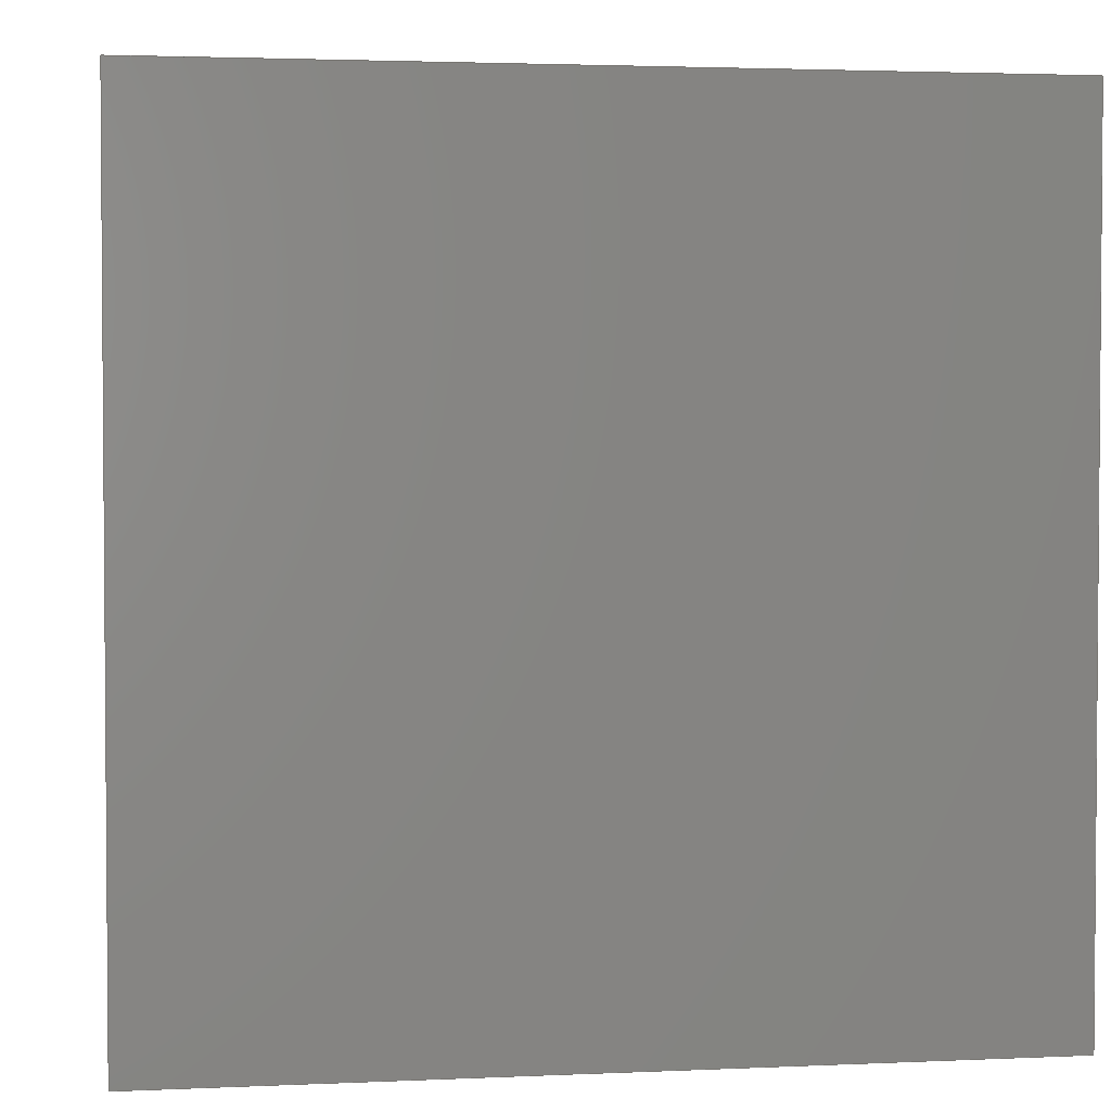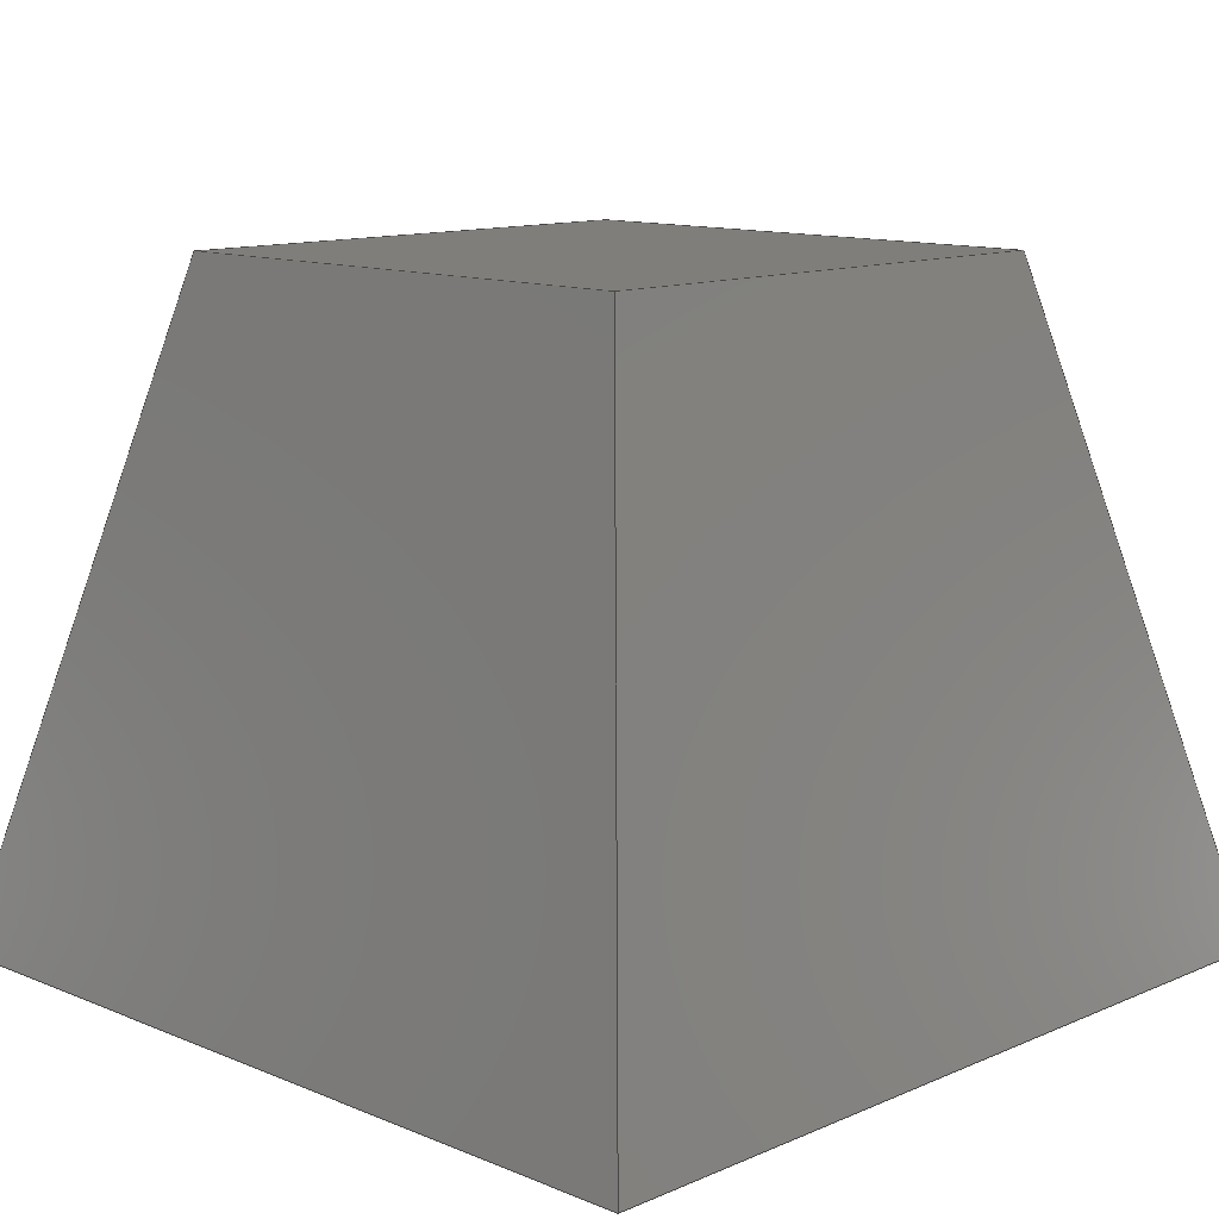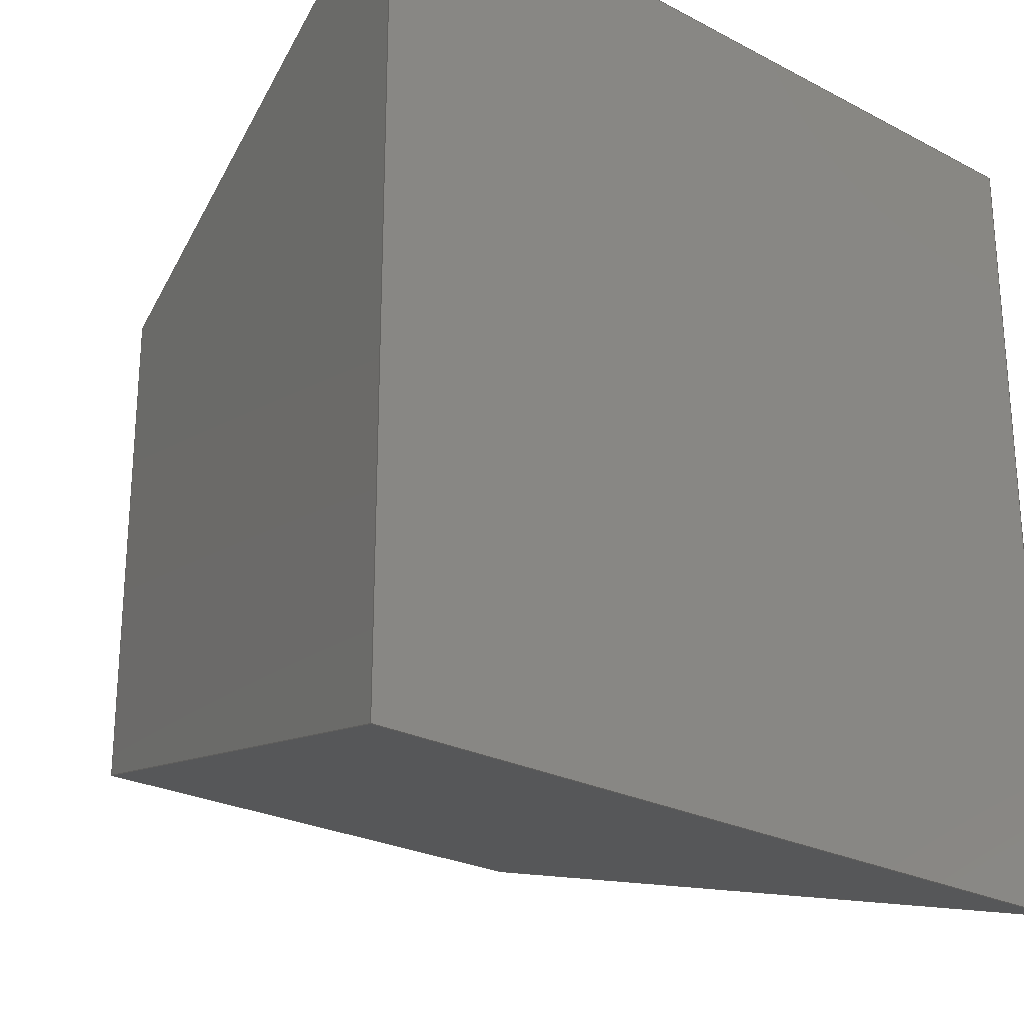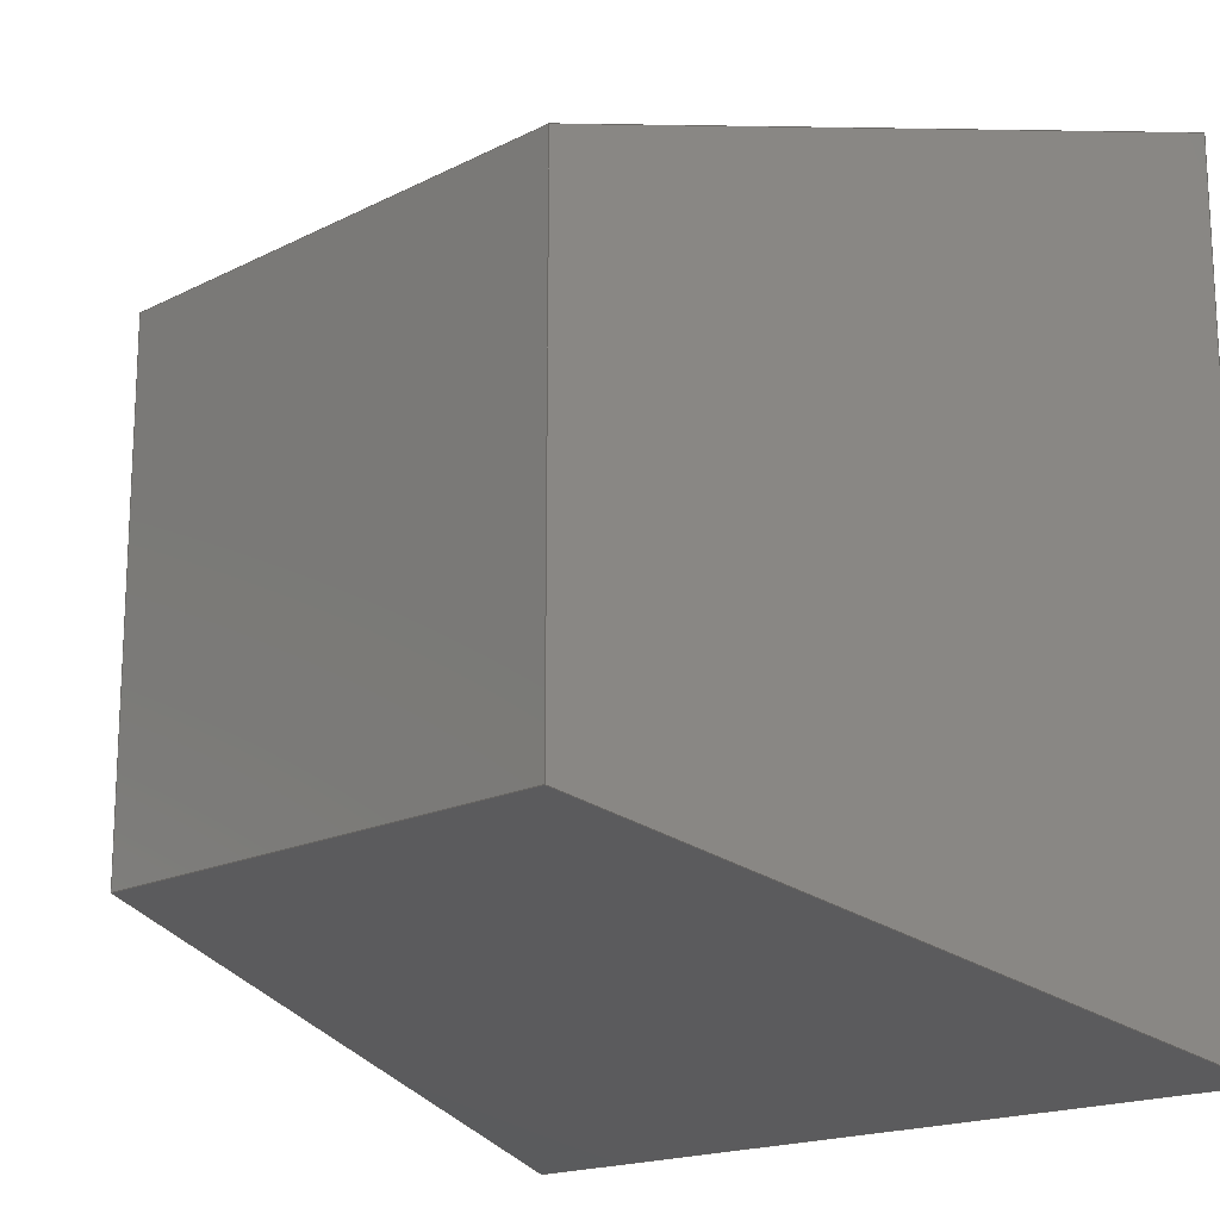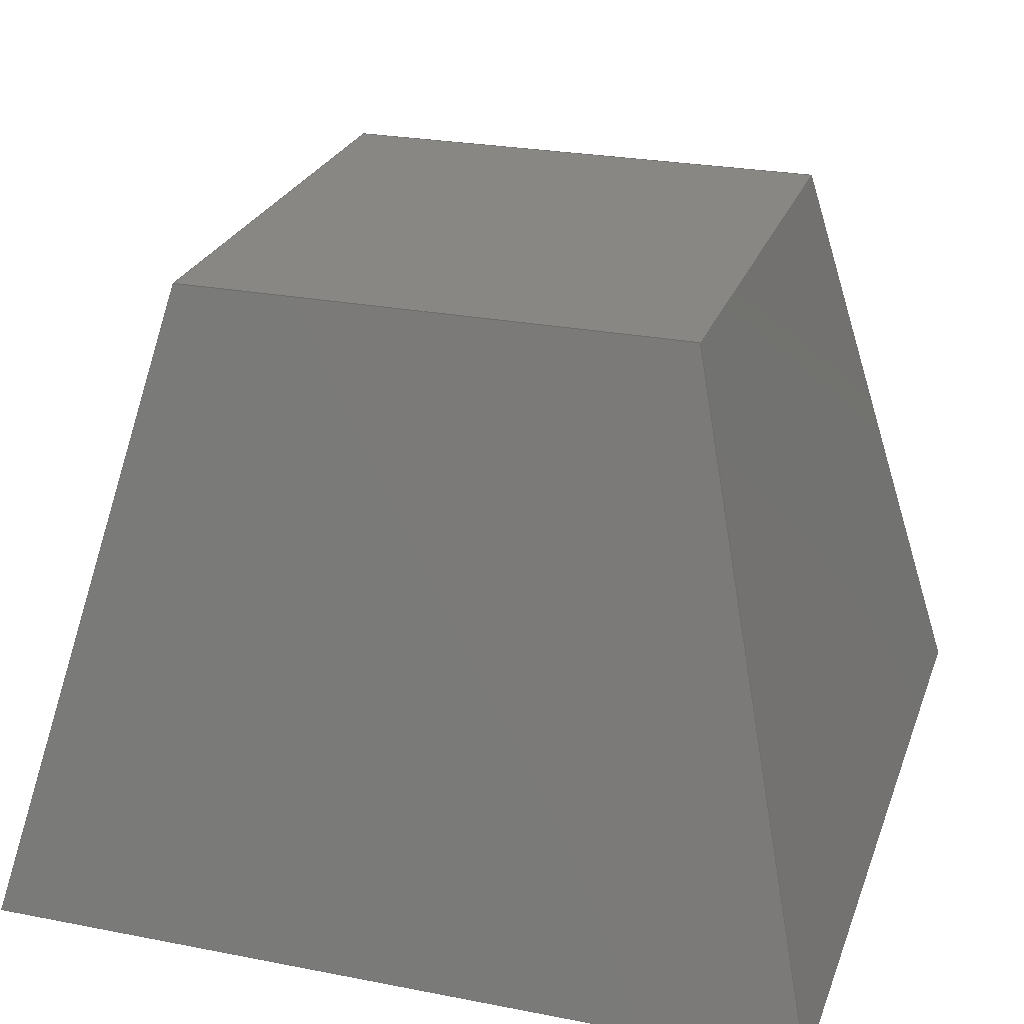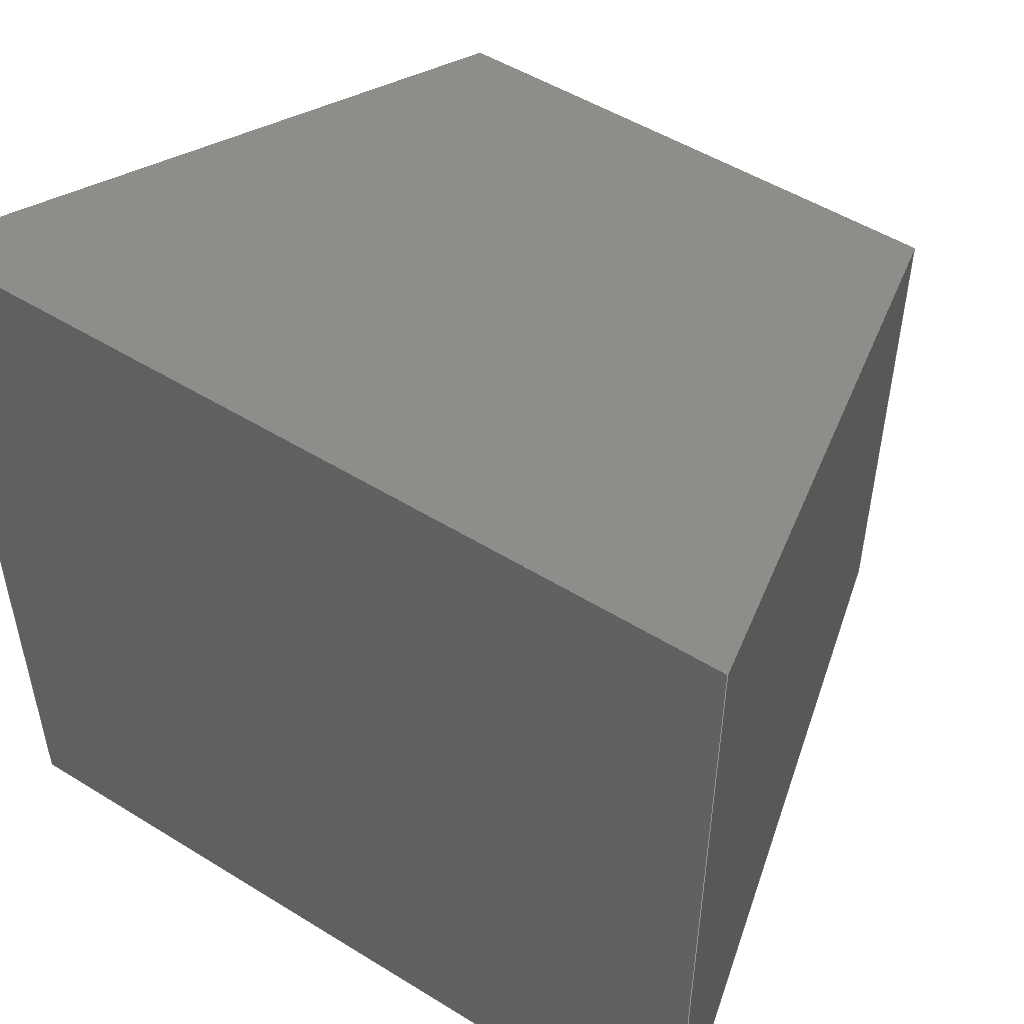
<metadata>
{"format":"step","ext":"stp","renderer":"f3d","projection":"perspective","resolution":1024,"background":"white","views":[{"elev":2.7,"azim":-8.9,"up":"+Z"},{"elev":11.9,"azim":134.4,"up":"+Y"},{"elev":-24.8,"azim":-40.5,"up":"+Z"},{"elev":-17.4,"azim":-134.9,"up":"+Z"},{"elev":25.5,"azim":17.4,"up":"+Y"},{"elev":51.0,"azim":34.0,"up":"+Z"}]}
</metadata>
<code>
ISO-10303-21;
DATA;
#1=MECHANICAL_DESIGN_GEOMETRIC_PRESENTATION_REPRESENTATION('',(#4),#183);
#2=SHAPE_REPRESENTATION_RELATIONSHIP('SRR','None',#190,#3);
#3=ADVANCED_BREP_SHAPE_REPRESENTATION('',(#5),#182);
#4=STYLED_ITEM('',(#199),#5);
#5=MANIFOLD_SOLID_BREP('\X2\inf\X0\ \X2\04420435043B043E\X0\1',
#98);
#6=FACE_OUTER_BOUND('',#12,.T.);
#7=FACE_OUTER_BOUND('',#13,.T.);
#8=FACE_OUTER_BOUND('',#14,.T.);
#9=FACE_OUTER_BOUND('',#15,.T.);
#10=FACE_OUTER_BOUND('',#16,.T.);
#11=FACE_OUTER_BOUND('',#17,.T.);
#12=EDGE_LOOP('',(#62,#63,#64,#65));
#13=EDGE_LOOP('',(#66,#67,#68,#69));
#14=EDGE_LOOP('',(#70,#71,#72,#73));
#15=EDGE_LOOP('',(#74,#75,#76,#77));
#16=EDGE_LOOP('',(#78,#79,#80,#81));
#17=EDGE_LOOP('',(#82,#83,#84,#85));
#18=LINE('',#157,#30);
#19=LINE('',#159,#31);
#20=LINE('',#161,#32);
#21=LINE('',#162,#33);
#22=LINE('',#166,#34);
#23=LINE('',#168,#35);
#24=LINE('',#170,#36);
#25=LINE('',#171,#37);
#26=LINE('',#173,#38);
#27=LINE('',#174,#39);
#28=LINE('',#176,#40);
#29=LINE('',#178,#41);
#30=VECTOR('',#131,10);
#31=VECTOR('',#132,10);
#32=VECTOR('',#133,10);
#33=VECTOR('',#134,10);
#34=VECTOR('',#137,10);
#35=VECTOR('',#138,10);
#36=VECTOR('',#139,10);
#37=VECTOR('',#140,10);
#38=VECTOR('',#143,10.29);
#39=VECTOR('',#144,10.29);
#40=VECTOR('',#147,10.29);
#41=VECTOR('',#150,10.29);
#42=VERTEX_POINT('',#155);
#43=VERTEX_POINT('',#156);
#44=VERTEX_POINT('',#158);
#45=VERTEX_POINT('',#160);
#46=VERTEX_POINT('',#164);
#47=VERTEX_POINT('',#165);
#48=VERTEX_POINT('',#167);
#49=VERTEX_POINT('',#169);
#50=EDGE_CURVE('',#42,#43,#18,.T.);
#51=EDGE_CURVE('',#43,#44,#19,.T.);
#52=EDGE_CURVE('',#44,#45,#20,.T.);
#53=EDGE_CURVE('',#45,#42,#21,.T.);
#54=EDGE_CURVE('',#46,#47,#22,.T.);
#55=EDGE_CURVE('',#48,#46,#23,.T.);
#56=EDGE_CURVE('',#49,#48,#24,.T.);
#57=EDGE_CURVE('',#47,#49,#25,.T.);
#58=EDGE_CURVE('',#47,#43,#26,.T.);
#59=EDGE_CURVE('',#46,#42,#27,.T.);
#60=EDGE_CURVE('',#49,#44,#28,.T.);
#61=EDGE_CURVE('',#48,#45,#29,.T.);
#62=ORIENTED_EDGE('',*,*,#50,.T.);
#63=ORIENTED_EDGE('',*,*,#51,.T.);
#64=ORIENTED_EDGE('',*,*,#52,.T.);
#65=ORIENTED_EDGE('',*,*,#53,.T.);
#66=ORIENTED_EDGE('',*,*,#54,.F.);
#67=ORIENTED_EDGE('',*,*,#55,.F.);
#68=ORIENTED_EDGE('',*,*,#56,.F.);
#69=ORIENTED_EDGE('',*,*,#57,.F.);
#70=ORIENTED_EDGE('',*,*,#54,.T.);
#71=ORIENTED_EDGE('',*,*,#58,.T.);
#72=ORIENTED_EDGE('',*,*,#50,.F.);
#73=ORIENTED_EDGE('',*,*,#59,.F.);
#74=ORIENTED_EDGE('',*,*,#57,.T.);
#75=ORIENTED_EDGE('',*,*,#60,.T.);
#76=ORIENTED_EDGE('',*,*,#51,.F.);
#77=ORIENTED_EDGE('',*,*,#58,.F.);
#78=ORIENTED_EDGE('',*,*,#56,.T.);
#79=ORIENTED_EDGE('',*,*,#61,.T.);
#80=ORIENTED_EDGE('',*,*,#52,.F.);
#81=ORIENTED_EDGE('',*,*,#60,.F.);
#82=ORIENTED_EDGE('',*,*,#55,.T.);
#83=ORIENTED_EDGE('',*,*,#59,.T.);
#84=ORIENTED_EDGE('',*,*,#53,.F.);
#85=ORIENTED_EDGE('',*,*,#61,.F.);
#86=PLANE('',#121);
#87=PLANE('',#122);
#88=PLANE('',#123);
#89=PLANE('',#124);
#90=PLANE('',#125);
#91=PLANE('',#126);
#92=ADVANCED_FACE('',(#6),#86,.T.);
#93=ADVANCED_FACE('',(#7),#87,.F.);
#94=ADVANCED_FACE('',(#8),#88,.T.);
#95=ADVANCED_FACE('',(#9),#89,.T.);
#96=ADVANCED_FACE('',(#10),#90,.T.);
#97=ADVANCED_FACE('',(#11),#91,.T.);
#98=CLOSED_SHELL('',(#92,#93,#94,#95,#96,#97));
#99=DERIVED_UNIT_ELEMENT(#102,1);
#100=DERIVED_UNIT_ELEMENT(#185,-3);
#101=DIMENSIONAL_EXPONENTS(1,0,0,0,0,0,0);
#102=(
CONVERSION_BASED_UNIT('gram',#104)
MASS_UNIT()
NAMED_UNIT(#101)
);
#103=(
MASS_UNIT()
NAMED_UNIT(*)
SI_UNIT(.KILO.,.GRAM.)
);
#104=MASS_MEASURE_WITH_UNIT(MASS_MEASURE(0.001),#103);
#105=DERIVED_UNIT((#99,#100));
#106=MEASURE_REPRESENTATION_ITEM('density measure',
POSITIVE_RATIO_MEASURE(1),#105);
#107=PROPERTY_DEFINITION_REPRESENTATION(#112,#109);
#108=PROPERTY_DEFINITION_REPRESENTATION(#113,#110);
#109=REPRESENTATION('material name',(#111),#182);
#110=REPRESENTATION('density',(#106),#182);
#111=DESCRIPTIVE_REPRESENTATION_ITEM('\X2\04220438043FinfB0435\X0\',
'\X2\04220438043FinfB0435\X0\');
#112=PROPERTY_DEFINITION('material property','material name',#192);
#113=PROPERTY_DEFINITION('material property','density of part',#192);
#114=DATE_TIME_ROLE('creation_date');
#115=APPLIED_DATE_AND_TIME_ASSIGNMENT(#116,#114,(#192));
#116=DATE_AND_TIME(#117,#118);
#117=CALENDAR_DATE(2022,11,9);
#118=LOCAL_TIME(0,0,0,#119);
#119=COORDINATED_UNIVERSAL_TIME_OFFSET(0,0,.BEHIND.);
#120=AXIS2_PLACEMENT_3D('placement',#153,#127,#128);
#121=AXIS2_PLACEMENT_3D('',#154,#129,#130);
#122=AXIS2_PLACEMENT_3D('',#163,#135,#136);
#123=AXIS2_PLACEMENT_3D('',#172,#141,#142);
#124=AXIS2_PLACEMENT_3D('',#175,#145,#146);
#125=AXIS2_PLACEMENT_3D('',#177,#148,#149);
#126=AXIS2_PLACEMENT_3D('',#179,#151,#152);
#127=DIRECTION('axis',(0,0,1));
#128=DIRECTION('refdir',(1,0,0));
#129=DIRECTION('center_axis',(9.432e-31,1,-2.785e-31));
#130=DIRECTION('ref_axis',(0,2.785e-31,1));
#131=DIRECTION('',(1.735e-16,0,1));
#132=DIRECTION('',(1,0,-8.674e-17));
#133=DIRECTION('',(0,0,-1));
#134=DIRECTION('',(-1,0,1.735e-16));
#135=DIRECTION('center_axis',(0,1,0));
#136=DIRECTION('ref_axis',(0,0,1));
#137=DIRECTION('',(0,0,1));
#138=DIRECTION('',(-1,0,0));
#139=DIRECTION('',(0,0,-1));
#140=DIRECTION('',(1,0,0));
#141=DIRECTION('center_axis',(-0.9701,0.2425,0));
#142=DIRECTION('ref_axis',(0,0,1));
#143=DIRECTION('',(0.2357,0.9428,-0.2357));
#144=DIRECTION('',(0.2357,0.9428,0.2357));
#145=DIRECTION('center_axis',(0,0.2425,0.9701));
#146=DIRECTION('ref_axis',(1,0,0));
#147=DIRECTION('',(-0.2357,0.9428,-0.2357));
#148=DIRECTION('center_axis',(0.9701,0.2425,0));
#149=DIRECTION('ref_axis',(0,0,-1));
#150=DIRECTION('',(-0.2357,0.9428,0.2357));
#151=DIRECTION('center_axis',(0,0.2425,-0.9701));
#152=DIRECTION('ref_axis',(-1,0,0));
#153=CARTESIAN_POINT('',(0,0,0));
#154=CARTESIAN_POINT('Origin',(0.325,0.5,-0.325));
#155=CARTESIAN_POINT('',(0.125,0.5,-0.525));
#156=CARTESIAN_POINT('',(0.125,0.5,-0.125));
#157=CARTESIAN_POINT('',(0.125,0.5,-0.525));
#158=CARTESIAN_POINT('',(0.525,0.5,-0.125));
#159=CARTESIAN_POINT('',(0.125,0.5,-0.125));
#160=CARTESIAN_POINT('',(0.525,0.5,-0.525));
#161=CARTESIAN_POINT('',(0.525,0.5,-0.125));
#162=CARTESIAN_POINT('',(0.525,0.5,-0.525));
#163=CARTESIAN_POINT('Origin',(0.325,0,-0.325));
#164=CARTESIAN_POINT('',(0,0,-0.65));
#165=CARTESIAN_POINT('',(0,0,0));
#166=CARTESIAN_POINT('',(0,0,-0.65));
#167=CARTESIAN_POINT('',(0.65,0,-0.65));
#168=CARTESIAN_POINT('',(0.65,0,-0.65));
#169=CARTESIAN_POINT('',(0.65,0,0));
#170=CARTESIAN_POINT('',(0.65,0,0));
#171=CARTESIAN_POINT('',(0,0,0));
#172=CARTESIAN_POINT('Origin',(0,0,-0.65));
#173=CARTESIAN_POINT('',(-2.168e-18,0,0));
#174=CARTESIAN_POINT('',(0,0,-0.65));
#175=CARTESIAN_POINT('Origin',(0,0,0));
#176=CARTESIAN_POINT('',(0.65,0,0));
#177=CARTESIAN_POINT('Origin',(0.65,0,0));
#178=CARTESIAN_POINT('',(0.65,8.674e-18,-0.65));
#179=CARTESIAN_POINT('Origin',(0.65,0,-0.65));
#180=UNCERTAINTY_MEASURE_WITH_UNIT(LENGTH_MEASURE(0.01),#184,
'DISTANCE_ACCURACY_VALUE',
'Maximum model space distance between geometric entities at asserted c
onnectivities');
#181=UNCERTAINTY_MEASURE_WITH_UNIT(LENGTH_MEASURE(0.01),#184,
'DISTANCE_ACCURACY_VALUE',
'Maximum model space distance between geometric entities at asserted c
onnectivities');
#182=(
GEOMETRIC_REPRESENTATION_CONTEXT(3)
GLOBAL_UNCERTAINTY_ASSIGNED_CONTEXT((#180))
GLOBAL_UNIT_ASSIGNED_CONTEXT((#184,#186,#187))
REPRESENTATION_CONTEXT('','3D')
);
#183=(
GEOMETRIC_REPRESENTATION_CONTEXT(3)
GLOBAL_UNCERTAINTY_ASSIGNED_CONTEXT((#181))
GLOBAL_UNIT_ASSIGNED_CONTEXT((#184,#186,#187))
REPRESENTATION_CONTEXT('','3D')
);
#184=(
LENGTH_UNIT()
NAMED_UNIT(*)
SI_UNIT(.MILLI.,.METRE.)
);
#185=(
LENGTH_UNIT()
NAMED_UNIT(*)
SI_UNIT(.CENTI.,.METRE.)
);
#186=(
NAMED_UNIT(*)
PLANE_ANGLE_UNIT()
SI_UNIT($,.RADIAN.)
);
#187=(
NAMED_UNIT(*)
SI_UNIT($,.STERADIAN.)
SOLID_ANGLE_UNIT()
);
#188=SHAPE_DEFINITION_REPRESENTATION(#189,#190);
#189=PRODUCT_DEFINITION_SHAPE('',$,#192);
#190=SHAPE_REPRESENTATION('',(#120),#182);
#191=PRODUCT_DEFINITION_CONTEXT('part definition',#196,'design');
#192=PRODUCT_DEFINITION('\X2\041404150410041D\X0\1e-060.010.01',
'\X2\041404150410041D\X0\1e-060.010.01',#193,#191);
#193=PRODUCT_DEFINITION_FORMATION('',$,#198);
#194=PRODUCT_RELATED_PRODUCT_CATEGORY('\X2\041404150410041D\X0\1e-06.
1.01','\X2\041404150410041D\X0\1e-060.010.01',(#198));
#195=APPLICATION_PROTOCOL_DEFINITION('international standard',
'automotive_design',2009,#196);
#196=APPLICATION_CONTEXT(
'Core Data for Automotive Mechanical Design Process');
#197=PRODUCT_CONTEXT('part definition',#196,'mechanical');
#198=PRODUCT('\X2\041404150410041D\X0\1e-060.010.01',
'\X2\041404150410041D\X0\1e-060.010.01',$,(#197));
#199=PRESENTATION_STYLE_ASSIGNMENT((#200));
#200=SURFACE_STYLE_USAGE(.BOTH.,#203);
#201=SURFACE_STYLE_RENDERING_WITH_PROPERTIES($,#207,(#202));
#202=SURFACE_STYLE_TRANSPARENT(0);
#203=SURFACE_SIDE_STYLE('',(#204,#201));
#204=SURFACE_STYLE_FILL_AREA(#205);
#205=FILL_AREA_STYLE('',(#206));
#206=FILL_AREA_STYLE_COLOUR('',#207);
#207=COLOUR_RGB('',0.749,0.749,0.749);
ENDSEC;
END-ISO-10303-21;

</code>
